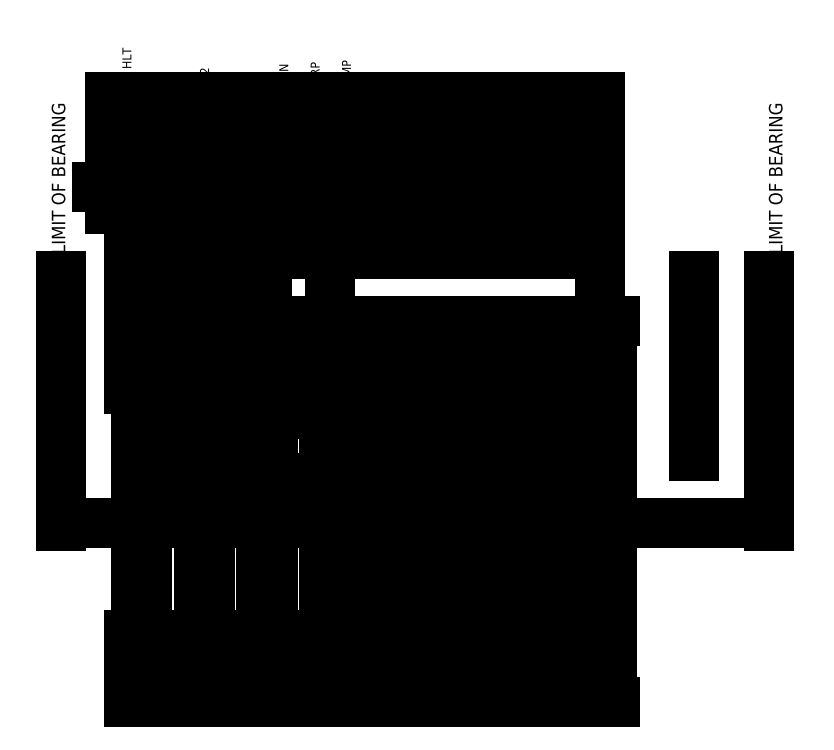
<metadata>
{"format":"dxf","ext":"dxf","renderer":"ezdxf+matplotlib","layout":"modelspace","background":"white","min_lineweight":24,"dpi":150}
</metadata>
<code>
0
SECTION
2
ENTITIES
0
LINE
8
0
10
0
20
-20
11
9.797e-15
21
140
0
LINE
8
0
10
14
20
-20
11
14
21
140
0
LINE
8
0
10
28
20
-20
11
28
21
140
0
LINE
8
0
10
42
20
-20
11
42
21
140
0
LINE
8
followers
10
-14
20
90
11
-14
21
140
0
LINE
8
followers
10
-8.5
20
90
11
-8.5
21
140
0
LINE
8
followers
10
-7
20
90
11
-7
21
140
0
LINE
8
followers
10
-5.5
20
90
11
-5.5
21
140
0
LINE
8
followers
10
5.5
20
90
11
5.5
21
140
0
LINE
8
followers
10
8.5
20
90
11
8.5
21
140
0
LINE
8
followers
10
7
20
90
11
7
21
140
0
LINE
8
followers
10
14
20
90
11
14
21
140
0
LINE
8
followers
10
19.5
20
90
11
19.5
21
140
0
LINE
8
followers
10
22.5
20
90
11
22.5
21
140
0
LINE
8
followers
10
33.5
20
90
11
33.5
21
140
0
LINE
8
followers
10
36.5
20
90
11
36.5
21
140
0
LINE
8
followers
10
47.5
20
90
11
47.5
21
140
0
LINE
8
followers
10
50.5
20
90
11
50.5
21
140
0
LINE
8
followers
10
61.5
20
90
11
61.5
21
140
0
LINE
8
followers
10
64.5
20
90
11
64.5
21
140
0
LINE
8
0
10
-8.5
20
90
11
-5.5
21
90
0
LINE
8
followers
10
19.5
20
90
11
22.5
21
90
0
LINE
8
followers
10
5.5
20
90
11
8.5
21
90
0
LINE
8
followers
10
33.5
20
90
11
36.5
21
90
0
LINE
8
followers
10
47.5
20
90
11
50.5
21
90
0
LINE
8
followers
10
61.5
20
90
11
64.5
21
90
0
LINE
8
followers
10
-20
20
100
11
140
21
100
0
LINE
8
followers
10
-2.5
20
95
11
-2.5
21
105
0
LINE
8
followers
10
-5.5
20
105
11
-2.5
21
105
0
LINE
8
followers
10
-5.5
20
95
11
-2.5
21
95
0
LINE
8
followers
10
2.5
20
95
11
2.5
21
105
0
LINE
8
followers
10
2.5
20
105
11
5.5
21
105
0
LINE
8
followers
10
2.5
20
95
11
5.5
21
95
0
LINE
8
followers
10
25.5
20
95
11
25.5
21
105
0
LINE
8
followers
10
22.5
20
105
11
25.5
21
105
0
LINE
8
followers
10
22.5
20
95
11
25.5
21
95
0
LINE
8
followers
10
30.5
20
95
11
30.5
21
105
0
LINE
8
followers
10
30.5
20
105
11
33.5
21
105
0
LINE
8
followers
10
30.5
20
95
11
33.5
21
95
0
LINE
8
followers
10
53.5
20
95
11
53.5
21
105
0
LINE
8
followers
10
50.5
20
105
11
53.5
21
105
0
LINE
8
followers
10
50.5
20
95
11
53.5
21
95
0
LINE
8
followers
10
58.5
20
95
11
58.5
21
105
0
LINE
8
followers
10
58.5
20
105
11
61.5
21
105
0
LINE
8
followers
10
58.5
20
95
11
61.5
21
95
0
DIMENSION
8
Dimensions
2
*D1
10
28
20
-30
30
0
11
14
21
-28.12
31
0
70
   32
71
    5
72
    0
3
Standard
53
0
210
0
220
0
230
1
13
0
23
-20
33
0
14
28
24
-20
34
0
0
DIMENSION
8
Dimensions
2
*D2
10
25.5
20
62
30
0
11
24
21
63.88
31
0
70
   32
71
    5
72
    0
3
Standard
53
0
210
0
220
0
230
1
13
22.5
23
60
33
0
14
25.5
24
60
34
0
0
DIMENSION
8
Dimensions
2
*D3
10
35
20
86
30
0
11
28
21
87.88
31
0
70
   32
71
    5
72
    0
3
Standard
53
0
210
0
220
0
230
1
13
21
23
90
33
0
14
35
24
90
34
0
0
LINE
8
0
10
56
20
-20
11
56
21
140
0
LINE
8
0
10
84
20
-20
11
84
21
140
0
LINE
8
followers
10
75.5
20
90
11
75.5
21
140
0
LINE
8
followers
10
78.5
20
90
11
78.5
21
140
0
LINE
8
followers
10
89.5
20
90
11
89.5
21
140
0
LINE
8
followers
10
92.5
20
90
11
92.5
21
140
0
LINE
8
followers
10
75.5
20
90
11
78.5
21
90
0
LINE
8
followers
10
89.5
20
90
11
92.5
21
90
0
LINE
8
followers
10
81.5
20
95
11
81.5
21
105
0
LINE
8
followers
10
78.5
20
105
11
81.5
21
105
0
LINE
8
followers
10
78.5
20
95
11
81.5
21
95
0
LINE
8
followers
10
86.5
20
95
11
86.5
21
105
0
LINE
8
followers
10
86.5
20
105
11
89.5
21
105
0
LINE
8
followers
10
86.5
20
95
11
89.5
21
95
0
LINE
8
Cam holders
10
107
20
-20
11
107
21
40
0
LINE
8
Cam holders
10
130
20
-20
11
130
21
40
0
LINE
8
Cam holders
10
153
20
-20
11
153
21
40
0
LINE
8
Cam holders
10
176
20
-20
11
176
21
40
0
LINE
8
Cam holders
10
199
20
-20
11
199
21
40
0
DIMENSION
8
Cam holders
2
*D4
10
56
20
-30
30
0
11
42
21
-28.12
31
0
70
   32
71
    5
3
Standard
53
0
210
0
220
0
230
1
13
28
23
-20
33
0
14
56
24
-20
34
0
0
DIMENSION
8
Dimensions
2
*D5
10
84
20
-30
30
0
11
70
21
-28.12
31
0
70
   32
71
    5
3
Standard
53
0
210
0
220
0
230
1
13
56
23
-20
33
0
14
84
24
-20
34
0
0
DIMENSION
8
Dimensions
2
*D6
10
107
20
-30
30
0
11
95.5
21
-28.12
31
0
70
   32
71
    5
3
Standard
53
0
210
0
220
0
230
1
13
84
23
-20
33
0
14
107
24
-20
34
0
0
DIMENSION
8
Dimensions
2
*D7
10
130
20
-30
30
0
11
118.5
21
-28.12
31
0
70
   32
71
    5
3
Standard
53
0
210
0
220
0
230
1
13
107
23
-20
33
0
14
130
24
-20
34
0
0
DIMENSION
8
Dimensions
2
*D8
10
153
20
-30
30
0
11
141.5
21
-28.12
31
0
70
   32
71
    5
3
Standard
53
0
210
0
220
0
230
1
13
130
23
-20
33
0
14
153
24
-20
34
0
0
DIMENSION
8
Dimensions
2
*D9
10
176
20
-30
30
0
11
164.5
21
-28.12
31
0
70
   32
71
    5
3
Standard
53
0
210
0
220
0
230
1
13
153
23
-20
33
0
14
176
24
-20
34
0
0
DIMENSION
8
Dimensions
2
*D10
10
199
20
-30
30
0
11
187.5
21
-28.12
31
0
70
   32
71
    5
3
Standard
53
0
210
0
220
0
230
1
13
176
23
-20
33
0
14
199
24
-20
34
0
0
LINE
8
followers
10
101.5
20
90
11
104.5
21
90
0
LINE
8
followers
10
104.5
20
90
11
104.5
21
140
0
LINE
8
Dimensions
10
101.5
20
90
11
101.5
21
140
0
LINE
8
followers
10
109.5
20
90
11
112.5
21
90
0
LINE
8
followers
10
112.5
20
90
11
112.5
21
140
0
LINE
8
Dimensions
10
109.5
20
90
11
109.5
21
140
0
LINE
8
followers
10
124.5
20
90
11
127.5
21
90
0
LINE
8
followers
10
127.5
20
90
11
127.5
21
140
0
LINE
8
Dimensions
10
124.5
20
90
11
124.5
21
140
0
LINE
8
followers
10
132.5
20
90
11
135.5
21
90
0
LINE
8
followers
10
135.5
20
90
11
135.5
21
140
0
LINE
8
Dimensions
10
132.5
20
90
11
132.5
21
140
0
LINE
8
followers
10
147.5
20
90
11
150.5
21
90
0
LINE
8
followers
10
150.5
20
90
11
150.5
21
140
0
LINE
8
Dimensions
10
147.5
20
90
11
147.5
21
140
0
LINE
8
followers
10
155.5
20
90
11
158.5
21
90
0
LINE
8
followers
10
158.5
20
90
11
158.5
21
140
0
LINE
8
Dimensions
10
155.5
20
90
11
155.5
21
140
0
LINE
8
followers
10
170.5
20
90
11
173.5
21
90
0
LINE
8
followers
10
173.5
20
90
11
173.5
21
140
0
LINE
8
Dimensions
10
170.5
20
90
11
170.5
21
140
0
LINE
8
followers
10
178.5
20
90
11
181.5
21
90
0
LINE
8
followers
10
181.5
20
90
11
181.5
21
140
0
LINE
8
Dimensions
10
178.5
20
90
11
178.5
21
140
0
LINE
8
followers
10
193.5
20
90
11
196.5
21
90
0
LINE
8
followers
10
196.5
20
90
11
196.5
21
140
0
LINE
8
Dimensions
10
193.5
20
90
11
193.5
21
140
0
LINE
8
followers
10
201.5
20
90
11
204.5
21
90
0
LINE
8
followers
10
204.5
20
90
11
204.5
21
140
0
LINE
8
Dimensions
10
201.5
20
90
11
201.5
21
140
0
DIMENSION
8
Dimensions
2
*D11
10
204.5
20
70
30
0
11
99.5
21
71.88
31
0
70
   32
71
    5
3
Standard
53
0
210
0
220
0
230
1
13
-5.5
23
60
33
0
14
204.5
24
60
34
0
0
LINE
8
Dimensions
10
-35.8
20
-20
11
-35.8
21
60
0
LINE
8
Dimensions
10
-2.5
20
-20
11
2.5
21
-20
0
LINE
8
Dimensions
10
246.5
20
-20
11
246.5
21
60
0
LINE
8
Dimensions
10
279.8
20
-20
11
279.8
21
60
0
MTEXT
8
Labels
10
-40
20
70
30
0
40
6
41
71
71
    1
72
    1
1
LIMIT OF BEARING
7

210
0
220
0
230
1
50
90
73
    2
44
1
0
MTEXT
8
Labels
10
280
20
70
30
0
40
6
41
71
71
    1
72
    1
1
LIMIT OF BEARING
7

210
0
220
0
230
1
50
90
73
    2
44
1
0
DIMENSION
8
Labels
2
*D12
10
279.8
20
-50
30
0
11
122
21
-48.12
31
0
70
   32
71
    5
3
Standard
53
0
210
0
220
0
230
1
13
-35.8
23
60
33
0
14
279.8
24
60
34
0
0
LINE
8
0
10
-2.5
20
-130
11
-2.5
21
40
0
LINE
8
0
10
2.5
20
-130
11
2.5
21
40
0
LINE
8
0
10
25.5
20
-130
11
25.5
21
40
0
LINE
8
0
10
30.5
20
-130
11
30.5
21
40
0
LINE
8
0
10
53.5
20
-130
11
53.5
21
40
0
LINE
8
0
10
58.5
20
-130
11
58.5
21
40
0
LINE
8
0
10
81.5
20
-130
11
81.5
21
40
0
LINE
8
0
10
109.5
20
-130
11
109.5
21
40
0
LINE
8
0
10
127.5
20
-130
11
127.5
21
40
0
LINE
8
0
10
132.5
20
-130
11
132.5
21
40
0
LINE
8
0
10
150.5
20
-130
11
150.5
21
40
0
LINE
8
0
10
155.5
20
-130
11
155.5
21
40
0
LINE
8
0
10
173.5
20
-130
11
173.5
21
40
0
LINE
8
0
10
178.5
20
-130
11
178.5
21
40
0
LINE
8
0
10
196.5
20
-130
11
196.5
21
40
0
LINE
8
0
10
201.5
20
-130
11
201.5
21
40
0
LINE
8
0
10
86.5
20
-130
11
86.5
21
40
0
LINE
8
0
10
104.5
20
-130
11
104.5
21
40
0
DIMENSION
8
Dimensions
2
*D13
10
104.5
20
-10
30
0
11
95.5
21
-8.125
31
0
70
   32
71
    5
3
Standard
53
0
210
0
220
0
230
1
13
86.5
23
-30
33
0
14
104.5
24
-30
34
0
0
LINE
8
0
10
-2.5
20
30
11
2.5
21
30
0
LINE
8
cam_profiles
10
2.5
20
10
11
5.5
21
10
0
LINE
8
cam_profiles
10
-5.5
20
10
11
-2.5
21
10
0
LINE
8
0
10
25.5
20
30
11
30.5
21
30
0
LINE
8
cam_profiles
10
30.5
20
10
11
33.5
21
10
0
LINE
8
cam_profiles
10
22.5
20
10
11
25.5
21
10
0
DIMENSION
8
Dimensions
2
*D14
10
30.5
20
5
30
0
11
28
21
6.875
31
0
70
   32
71
    5
72
    0
3
Standard
53
0
210
0
220
0
230
1
13
25.5
23
30
33
0
14
30.5
24
30
34
0
0
DIMENSION
8
Dimensions
2
*D15
10
25.5
20
-7
30
0
11
14
21
-5.125
31
0
70
   32
71
    5
72
    0
3
Standard
53
0
210
0
220
0
230
1
13
2.5
23
10
33
0
14
25.5
24
10
34
0
0
DIMENSION
8
Dimensions
2
*D16
10
22.5
20
7
30
0
11
14
21
8.875
31
0
70
   32
71
    5
72
    0
3
Standard
53
0
210
0
220
0
230
1
13
5.5
23
10
33
0
14
22.5
24
10
34
0
0
LINE
8
0
10
53.5
20
30
11
58.5
21
30
0
LINE
8
0
10
81.5
20
30
11
86.5
21
30
0
LINE
8
cam_profiles
10
58.5
20
10
11
61.5
21
10
0
LINE
8
cam_profiles
10
50.5
20
10
11
53.5
21
10
0
LINE
8
cam_profiles
10
86.5
20
10
11
89.5
21
10
0
LINE
8
cam_profiles
10
78.5
20
10
11
81.5
21
10
0
LINE
8
0
10
104.5
20
30
11
109.5
21
30
0
LINE
8
cam_profiles
10
109.5
20
10
11
112.5
21
10
0
LINE
8
cam_profiles
10
101.5
20
10
11
104.5
21
10
0
LINE
8
0
10
127.5
20
30
11
132.5
21
30
0
LINE
8
cam_profiles
10
132.5
20
10
11
135.5
21
10
0
LINE
8
cam_profiles
10
124.5
20
10
11
127.5
21
10
0
LINE
8
0
10
150.5
20
30
11
155.5
21
30
0
LINE
8
cam_profiles
10
155.5
20
10
11
158.5
21
10
0
LINE
8
cam_profiles
10
147.5
20
10
11
150.5
21
10
0
LINE
8
0
10
173.5
20
30
11
178.5
21
30
0
LINE
8
cam_profiles
10
178.5
20
10
11
181.5
21
10
0
LINE
8
cam_profiles
10
170.5
20
10
11
173.5
21
10
0
LINE
8
0
10
196.5
20
30
11
201.5
21
30
0
LINE
8
cam_profiles
10
201.5
20
10
11
204.5
21
10
0
LINE
8
cam_profiles
10
193.5
20
10
11
196.5
21
10
0
DIMENSION
8
Dimensions
2
*D17
10
124.5
20
0
30
0
11
118.5
21
1.875
31
0
70
   32
71
    5
3
Standard
53
0
210
0
220
0
230
1
13
112.5
23
10
33
0
14
124.5
24
10
34
0
0
DIMENSION
8
Dimensions
2
*D18
10
78.5
20
0
30
0
11
70
21
1.875
31
0
70
   32
71
    5
3
Standard
53
0
210
0
220
0
230
1
13
61.5
23
10
33
0
14
78.5
24
10
34
0
0
LINE
8
cam_profiles
10
86.5
20
10
11
86.5
21
40
0
LINE
8
cam_profiles
10
104.5
20
10
11
104.5
21
40
0
LINE
8
cam_profiles
10
109.5
20
10
11
109.5
21
40
0
LINE
8
cam_profiles
10
112.5
20
10
11
112.5
21
40
0
LINE
8
cam_profiles
10
124.5
20
10
11
124.5
21
40
0
LINE
8
cam_profiles
10
127.5
20
10
11
127.5
21
40
0
LINE
8
Cam holders
10
124.5
20
10
11
124.5
21
40
0
LINE
8
cam_profiles
10
135.5
20
10
11
135.5
21
40
0
LINE
8
cam_profiles
10
132.5
20
10
11
132.5
21
40
0
LINE
8
cam_profiles
10
147.5
20
10
11
147.5
21
40
0
LINE
8
cam_profiles
10
150.5
20
10
11
150.5
21
40
0
LINE
8
cam_profiles
10
155.5
20
10
11
155.5
21
40
0
LINE
8
cam_profiles
10
158.5
20
10
11
158.5
21
40
0
LINE
8
cam_profiles
10
170.5
20
10
11
170.5
21
40
0
LINE
8
cam_profiles
10
173.5
20
10
11
173.5
21
40
0
LINE
8
cam_profiles
10
178.5
20
10
11
178.5
21
40
0
LINE
8
cam_profiles
10
181.5
20
10
11
181.5
21
40
0
LINE
8
cam_profiles
10
193.5
20
10
11
193.5
21
40
0
LINE
8
cam_profiles
10
196.5
20
10
11
196.5
21
40
0
LINE
8
cam_profiles
10
201.5
20
10
11
201.5
21
40
0
LINE
8
cam_profiles
10
204.5
20
10
11
204.5
21
40
0
LINE
8
cam_profiles
10
50.5
20
10
11
50.5
21
40
0
LINE
8
cam_profiles
10
53.5
20
10
11
53.5
21
40
0
LINE
8
cam_profiles
10
58.5
20
10
11
58.5
21
40
0
LINE
8
cam_profiles
10
61.5
20
10
11
61.5
21
40
0
LINE
8
cam_profiles
10
33.5
20
10
11
33.5
21
40
0
LINE
8
cam_profiles
10
30.5
20
10
11
30.5
21
40
0
LINE
8
cam_profiles
10
25.5
20
10
11
25.5
21
40
0
LINE
8
cam_profiles
10
22.5
20
10
11
22.5
21
40
0
LINE
8
cam_profiles
10
5.5
20
10
11
5.5
21
40
0
LINE
8
cam_profiles
10
2.5
20
10
11
2.5
21
40
0
LINE
8
cam_profiles
10
-2.5
20
10
11
-2.5
21
40
0
LINE
8
cam_profiles
10
-5.5
20
10
11
-5.5
21
40
0
LINE
8
cam_profiles
10
78.5
20
10
11
78.5
21
40
0
LINE
8
cam_profiles
10
81.5
20
10
11
81.5
21
40
0
LINE
8
cam_profiles
10
2.5
20
40
11
5.5
21
40
0
LINE
8
cam_profiles
10
-5.5
20
40
11
-2.5
21
40
0
LINE
8
cam_profiles
10
30.5
20
40
11
33.5
21
40
0
LINE
8
cam_profiles
10
22.5
20
40
11
25.5
21
40
0
LINE
8
cam_profiles
10
58.5
20
40
11
61.5
21
40
0
LINE
8
cam_profiles
10
50.5
20
40
11
53.5
21
40
0
LINE
8
cam_profiles
10
86.5
20
40
11
89.5
21
40
0
LINE
8
cam_profiles
10
78.5
20
40
11
81.5
21
40
0
LINE
8
cam_profiles
10
109.5
20
40
11
112.5
21
40
0
LINE
8
cam_profiles
10
101.5
20
40
11
104.5
21
40
0
LINE
8
cam_profiles
10
132.5
20
40
11
135.5
21
40
0
LINE
8
cam_profiles
10
124.5
20
40
11
127.5
21
40
0
LINE
8
cam_profiles
10
155.5
20
40
11
158.5
21
40
0
LINE
8
cam_profiles
10
147.5
20
40
11
150.5
21
40
0
LINE
8
cam_profiles
10
178.5
20
40
11
181.5
21
40
0
LINE
8
cam_profiles
10
170.5
20
40
11
173.5
21
40
0
LINE
8
cam_profiles
10
201.5
20
40
11
204.5
21
40
0
LINE
8
cam_profiles
10
193.5
20
40
11
196.5
21
40
0
LINE
8
Cam holders
10
89.5
20
40
11
89.5
21
10
0
LINE
8
Cam holders
10
101.5
20
10
11
101.5
21
40
0
LINE
8
Labels
10
-2.5
20
-120
11
2.5
21
-120
0
LINE
8
Cam holders
10
25.5
20
-120
11
30.5
21
-120
0
LINE
8
Cam holders
10
53.5
20
-120
11
58.5
21
-120
0
LINE
8
Cam holders
10
150.5
20
-120
11
155.5
21
-120
0
LINE
8
Cam holders
10
173.5
20
-120
11
178.5
21
-120
0
LINE
8
Cam holders
10
196.5
20
-120
11
201.5
21
-120
0
LINE
8
Cam holders
10
81.5
20
-120
11
86.5
21
-120
0
LINE
8
Cam holders
10
104.5
20
-120
11
109.5
21
-120
0
LINE
8
Cam holders
10
127.5
20
-120
11
132.5
21
-120
0
LINE
8
cam_profiles
10
2.5
20
-130
11
5.5
21
-130
0
LINE
8
cam_profiles
10
-5.5
20
-130
11
-2.5
21
-130
0
LINE
8
cam_profiles
10
30.5
20
-130
11
33.5
21
-130
0
LINE
8
cam_profiles
10
22.5
20
-130
11
25.5
21
-130
0
LINE
8
cam_profiles
10
58.5
20
-130
11
61.5
21
-130
0
LINE
8
cam_profiles
10
50.5
20
-130
11
53.5
21
-130
0
LINE
8
cam_profiles
10
86.5
20
-130
11
89.5
21
-130
0
LINE
8
cam_profiles
10
78.5
20
-130
11
81.5
21
-130
0
LINE
8
cam_profiles
10
109.5
20
-130
11
112.5
21
-130
0
LINE
8
cam_profiles
10
101.5
20
-130
11
104.5
21
-130
0
LINE
8
cam_profiles
10
132.5
20
-130
11
135.5
21
-130
0
LINE
8
cam_profiles
10
124.5
20
-130
11
127.5
21
-130
0
LINE
8
cam_profiles
10
155.5
20
-130
11
158.5
21
-130
0
LINE
8
cam_profiles
10
147.5
20
-130
11
150.5
21
-130
0
LINE
8
cam_profiles
10
178.5
20
-130
11
181.5
21
-130
0
LINE
8
cam_profiles
10
170.5
20
-130
11
173.5
21
-130
0
LINE
8
cam_profiles
10
201.5
20
-130
11
204.5
21
-130
0
LINE
8
cam_profiles
10
193.5
20
-130
11
196.5
21
-130
0
LINE
8
cam_profiles
10
86.5
20
-130
11
86.5
21
-100
0
LINE
8
cam_profiles
10
104.5
20
-130
11
104.5
21
-100
0
LINE
8
cam_profiles
10
109.5
20
-130
11
109.5
21
-100
0
LINE
8
cam_profiles
10
112.5
20
-130
11
112.5
21
-100
0
LINE
8
cam_profiles
10
124.5
20
-130
11
124.5
21
-100
0
LINE
8
cam_profiles
10
127.5
20
-130
11
127.5
21
-100
0
LINE
8
Cam holders
10
124.5
20
-130
11
124.5
21
-100
0
LINE
8
cam_profiles
10
135.5
20
-130
11
135.5
21
-100
0
LINE
8
cam_profiles
10
132.5
20
-130
11
132.5
21
-100
0
LINE
8
cam_profiles
10
147.5
20
-130
11
147.5
21
-100
0
LINE
8
cam_profiles
10
150.5
20
-130
11
150.5
21
-100
0
LINE
8
cam_profiles
10
155.5
20
-130
11
155.5
21
-100
0
LINE
8
cam_profiles
10
158.5
20
-130
11
158.5
21
-100
0
LINE
8
cam_profiles
10
170.5
20
-130
11
170.5
21
-100
0
LINE
8
cam_profiles
10
173.5
20
-130
11
173.5
21
-100
0
LINE
8
cam_profiles
10
178.5
20
-130
11
178.5
21
-100
0
LINE
8
cam_profiles
10
181.5
20
-130
11
181.5
21
-100
0
LINE
8
cam_profiles
10
193.5
20
-130
11
193.5
21
-100
0
LINE
8
cam_profiles
10
196.5
20
-130
11
196.5
21
-100
0
LINE
8
cam_profiles
10
201.5
20
-130
11
201.5
21
-100
0
LINE
8
cam_profiles
10
204.5
20
-130
11
204.5
21
-100
0
LINE
8
cam_profiles
10
50.5
20
-130
11
50.5
21
-100
0
LINE
8
cam_profiles
10
53.5
20
-130
11
53.5
21
-100
0
LINE
8
cam_profiles
10
58.5
20
-130
11
58.5
21
-100
0
LINE
8
cam_profiles
10
61.5
20
-130
11
61.5
21
-100
0
LINE
8
cam_profiles
10
33.5
20
-130
11
33.5
21
-100
0
LINE
8
cam_profiles
10
30.5
20
-130
11
30.5
21
-100
0
LINE
8
cam_profiles
10
25.5
20
-130
11
25.5
21
-100
0
LINE
8
cam_profiles
10
22.5
20
-130
11
22.5
21
-100
0
LINE
8
cam_profiles
10
5.5
20
-130
11
5.5
21
-100
0
LINE
8
cam_profiles
10
2.5
20
-130
11
2.5
21
-100
0
LINE
8
cam_profiles
10
-2.5
20
-130
11
-2.5
21
-100
0
LINE
8
cam_profiles
10
-5.5
20
-130
11
-5.5
21
-100
0
LINE
8
cam_profiles
10
78.5
20
-130
11
78.5
21
-100
0
LINE
8
cam_profiles
10
81.5
20
-130
11
81.5
21
-100
0
LINE
8
cam_profiles
10
2.5
20
-100
11
5.5
21
-100
0
LINE
8
cam_profiles
10
-5.5
20
-100
11
-2.5
21
-100
0
LINE
8
cam_profiles
10
30.5
20
-100
11
33.5
21
-100
0
LINE
8
cam_profiles
10
22.5
20
-100
11
25.5
21
-100
0
LINE
8
cam_profiles
10
58.5
20
-100
11
61.5
21
-100
0
LINE
8
cam_profiles
10
50.5
20
-100
11
53.5
21
-100
0
LINE
8
cam_profiles
10
86.5
20
-100
11
89.5
21
-100
0
LINE
8
cam_profiles
10
78.5
20
-100
11
81.5
21
-100
0
LINE
8
cam_profiles
10
109.5
20
-100
11
112.5
21
-100
0
LINE
8
cam_profiles
10
101.5
20
-100
11
104.5
21
-100
0
LINE
8
cam_profiles
10
132.5
20
-100
11
135.5
21
-100
0
LINE
8
cam_profiles
10
124.5
20
-100
11
127.5
21
-100
0
LINE
8
cam_profiles
10
155.5
20
-100
11
158.5
21
-100
0
LINE
8
cam_profiles
10
147.5
20
-100
11
150.5
21
-100
0
LINE
8
cam_profiles
10
178.5
20
-100
11
181.5
21
-100
0
LINE
8
cam_profiles
10
170.5
20
-100
11
173.5
21
-100
0
LINE
8
cam_profiles
10
201.5
20
-100
11
204.5
21
-100
0
LINE
8
cam_profiles
10
193.5
20
-100
11
196.5
21
-100
0
LINE
8
Cam holders
10
89.5
20
-100
11
89.5
21
-130
0
LINE
8
Cam holders
10
101.5
20
-130
11
101.5
21
-100
0
DIMENSION
8
Cam holders
2
*D19
10
210
20
40
30
0
11
208.1
21
-45
31
0
70
   32
71
    5
3
Standard
53
0
210
0
220
0
230
1
13
204.5
23
-130
33
0
14
204.5
24
40
34
0
50
90
0
LINE
8
Cam holders
10
-2.5
20
-45
11
2.5
21
-45
0
MTEXT
8
Labels
10
89.5
20
140
30
0
40
4
41
17.22
71
    1
72
    1
1
16 JMP
7

210
0
220
0
230
1
50
90
73
    2
44
1
0
MTEXT
8
Labels
10
75.5
20
140
30
0
40
4
41
16.78
71
    1
72
    1
1
13 JRP
7

210
0
220
0
230
1
50
90
73
    2
44
1
0
MTEXT
8
Labels
10
61.5
20
140
30
0
40
4
41
15
71
    1
72
    1
1
9 LDN
7

210
0
220
0
230
1
50
90
73
    2
44
1
0
MTEXT
8
Labels
10
47.5
20
140
30
0
40
4
41
17.67
71
    1
72
    1
1
12 STO
7

210
0
220
0
230
1
50
90
73
    2
44
1
0
MTEXT
8
Labels
10
33.5
20
140
30
0
40
4
41
22.56
71
    1
72
    1
1
(NC) SUB
7

210
0
220
0
230
1
50
90
73
    2
44
1
0
MTEXT
8
Labels
10
19.5
20
140
30
0
40
4
41
25.67
71
    1
72
    1
1
(NC) SUB2
7

210
0
220
0
230
1
50
90
73
    2
44
1
0
MTEXT
8
Labels
10
5.5
20
140
30
0
40
4
41
17.67
71
    1
72
    1
1
17 CMP
7

210
0
220
0
230
1
50
90
73
    2
44
1
0
MTEXT
8
Labels
10
-8.5
20
140
30
0
40
4
41
22.11
71
    1
72
    1
1
(NC) HLT
7

210
0
220
0
230
1
50
90
73
    2
44
1
0
ENDSEC
0
EOF

</code>
